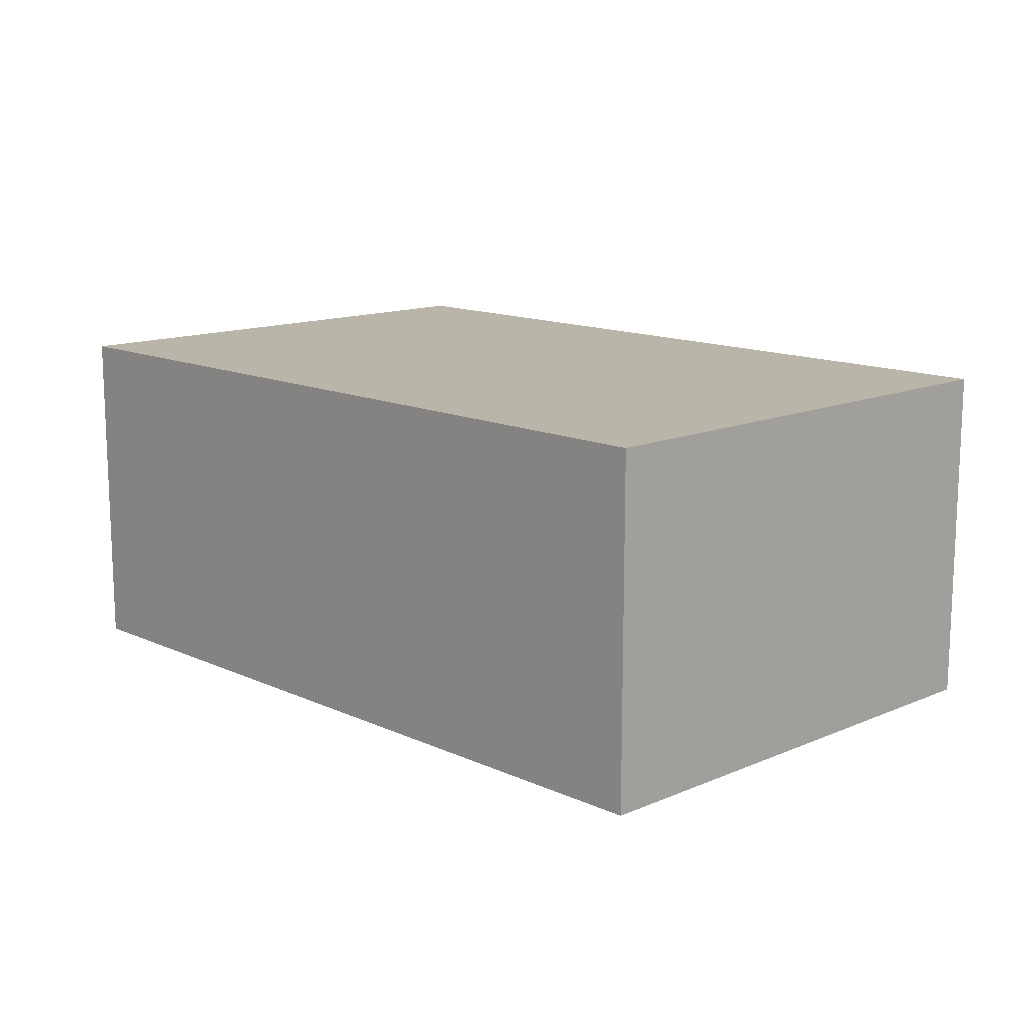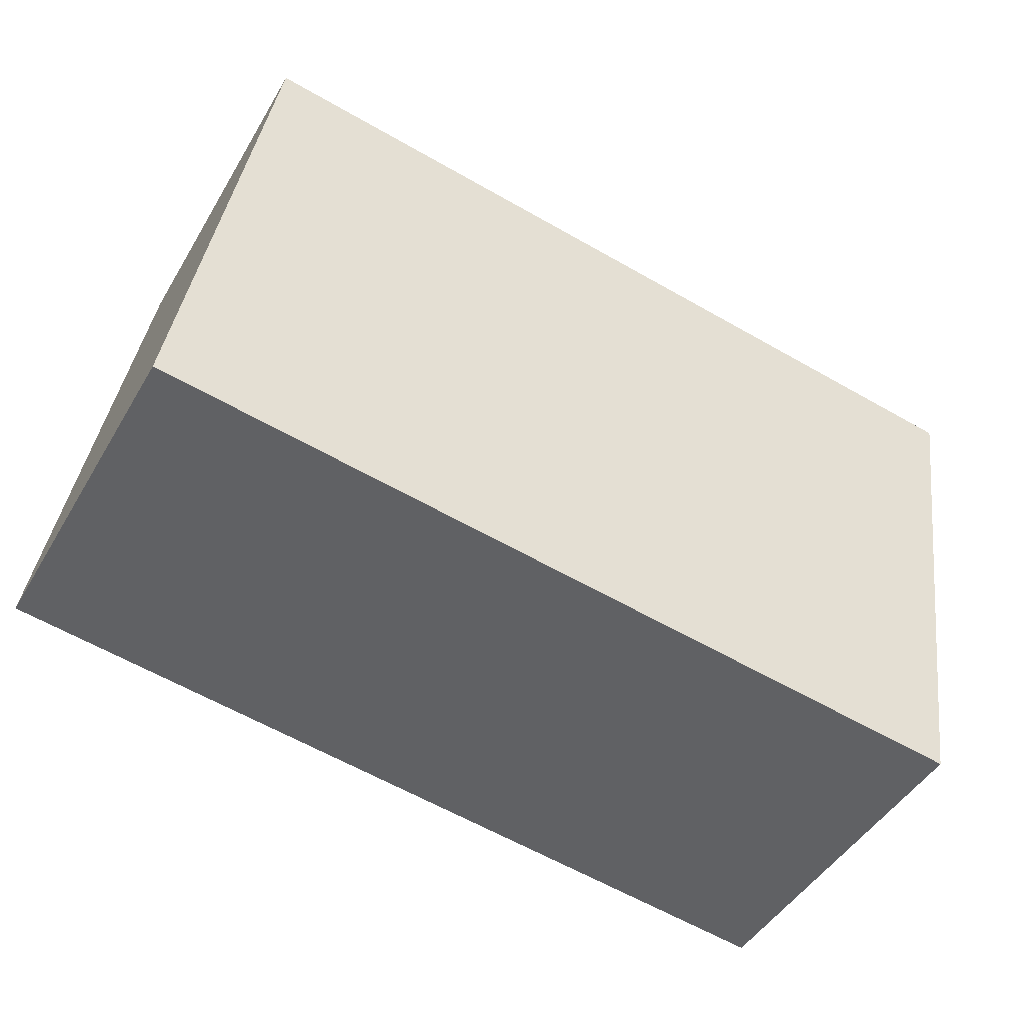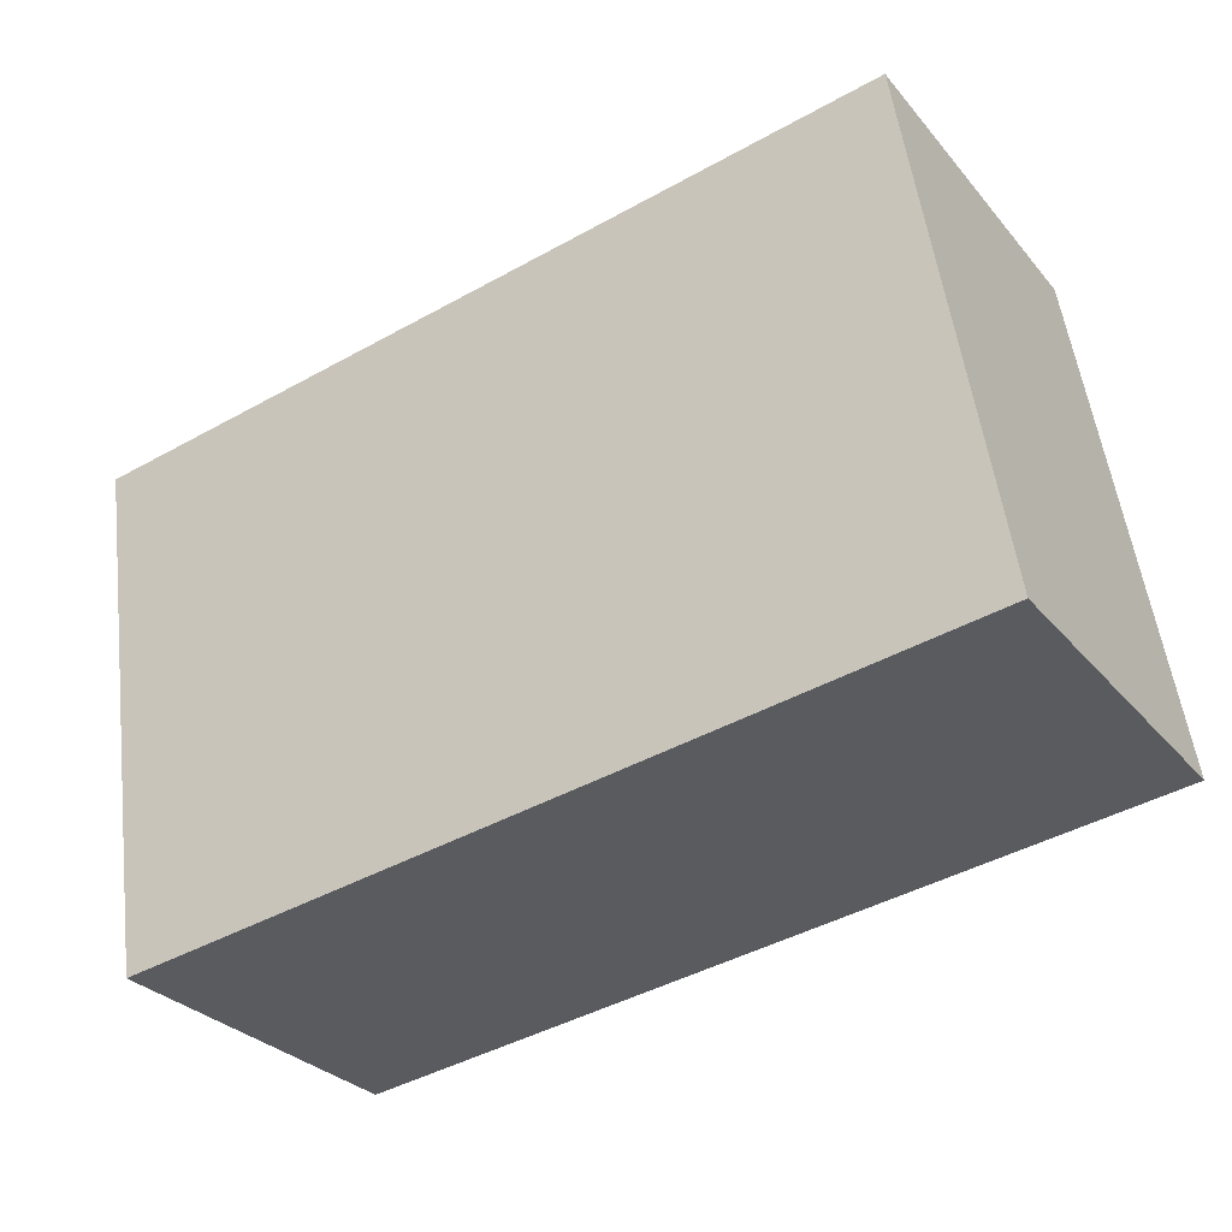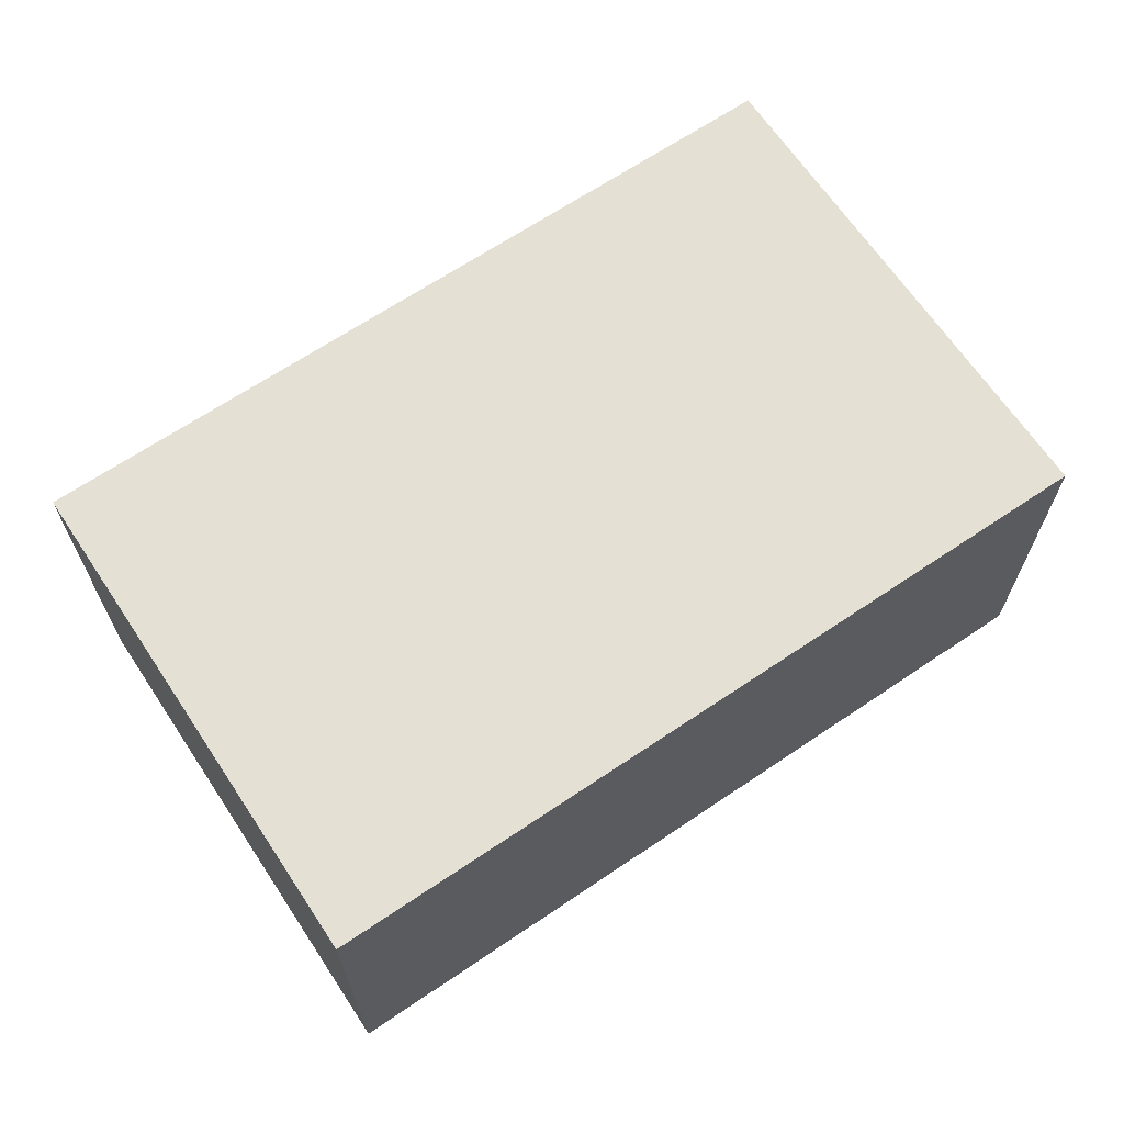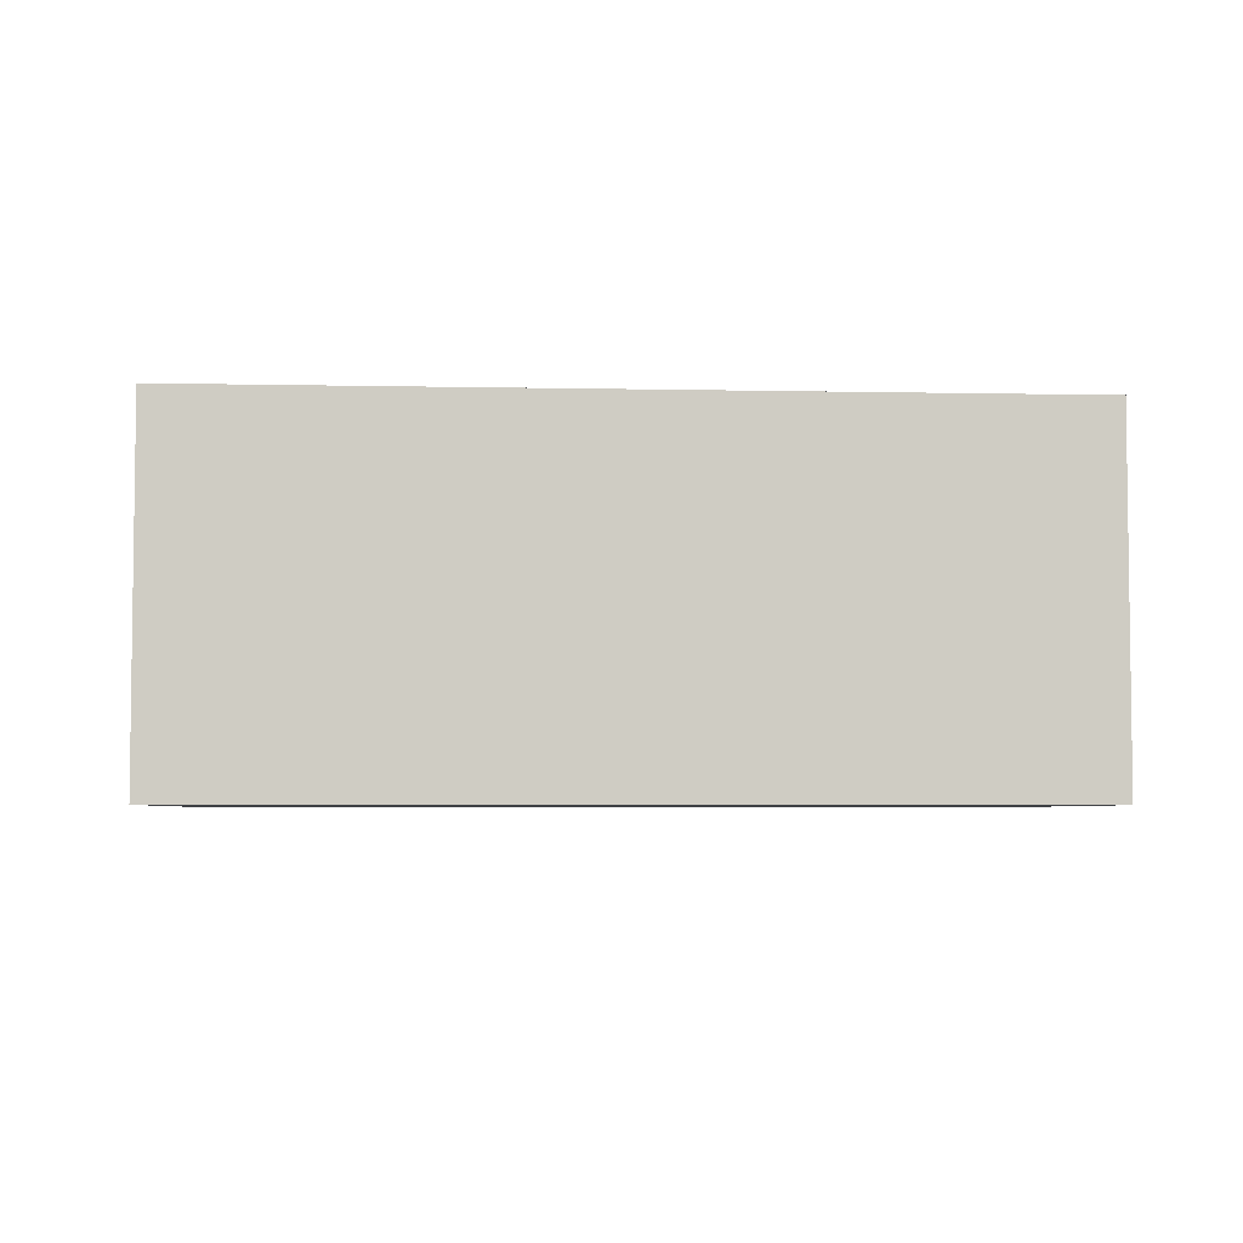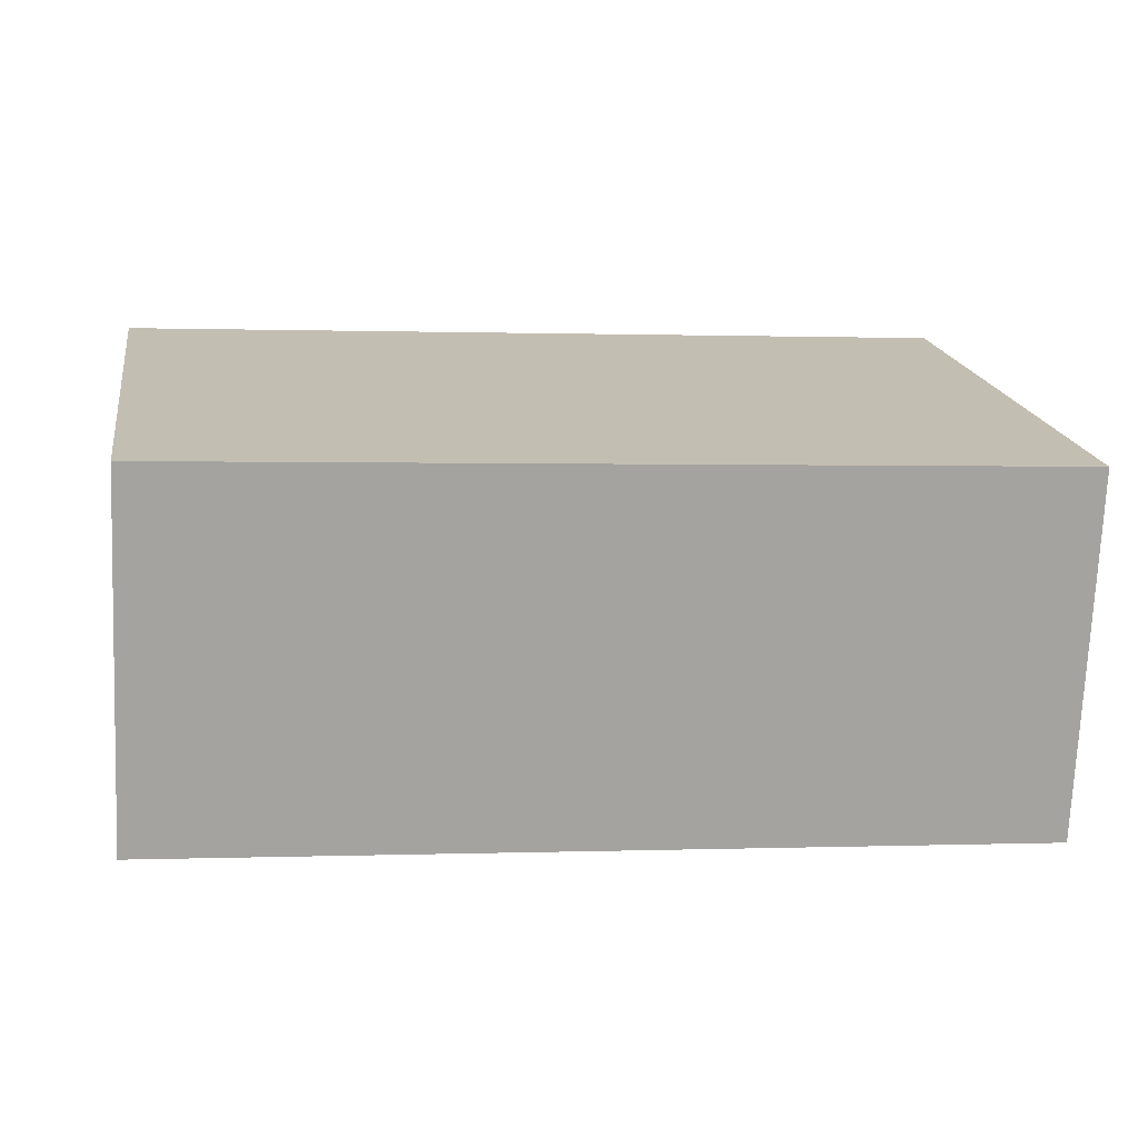
<metadata>
{"format":"obj","ext":"obj","renderer":"f3d","projection":"perspective","resolution":1024,"background":"white","views":[{"elev":13.5,"azim":-142.3,"up":"+Y"},{"elev":-46.3,"azim":151.0,"up":"+Z"},{"elev":-29.6,"azim":32.0,"up":"+Z"},{"elev":65.6,"azim":-42.3,"up":"+Y"},{"elev":-4.7,"azim":-12.0,"up":"+Y"},{"elev":-72.8,"azim":-2.4,"up":"+Z"}]}
</metadata>
<code>
v  1.002 4.426 -6.642
v  10.49 4.426 1.497
v  11.54 4.426 -5.191
v  0.013 4.426 -0.082
v  0 4.426 2.71e-16
v  11.54 3.179e-16 -5.191
v  1.002 4.067e-16 -6.642
v  0.013 5.021e-18 -0.082
v  0 0 0
v  10.49 -9.166e-17 1.497
g defaultobject
f 1 2 3
f 2 1 4
f 2 4 5
f 6 1 3
f 1 6 7
f 7 4 1
f 4 7 8
f 4 8 5
f 5 8 9
f 9 2 5
f 2 9 10
f 10 3 2
f 3 10 6
f 10 7 6
f 7 10 8
f 8 10 9

</code>
